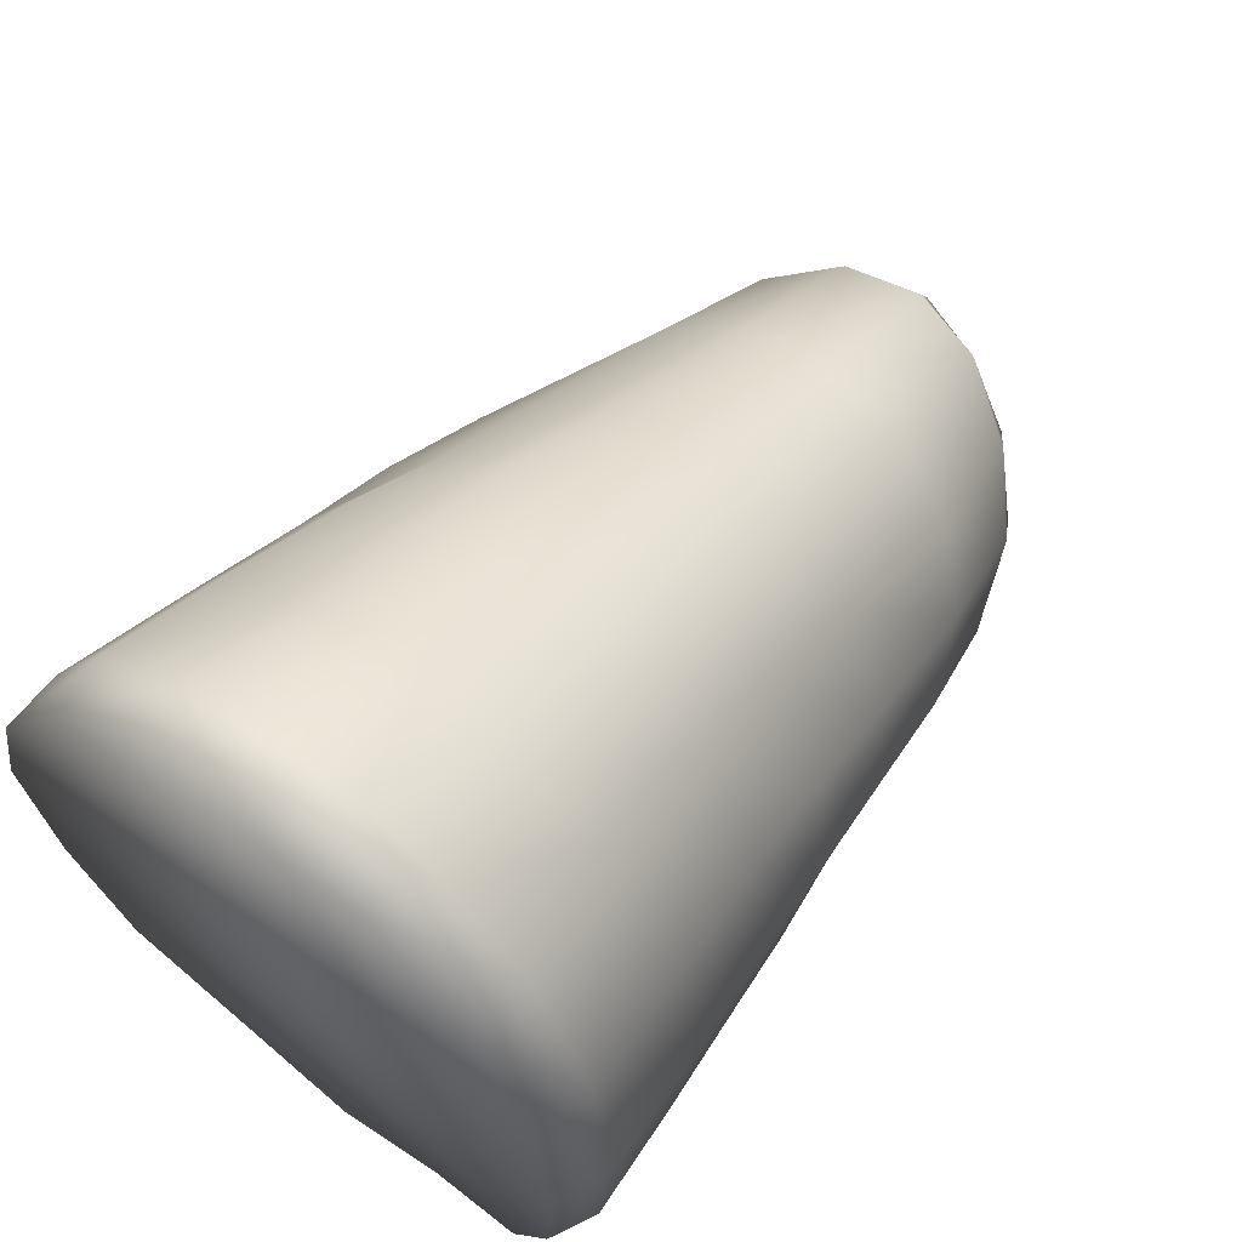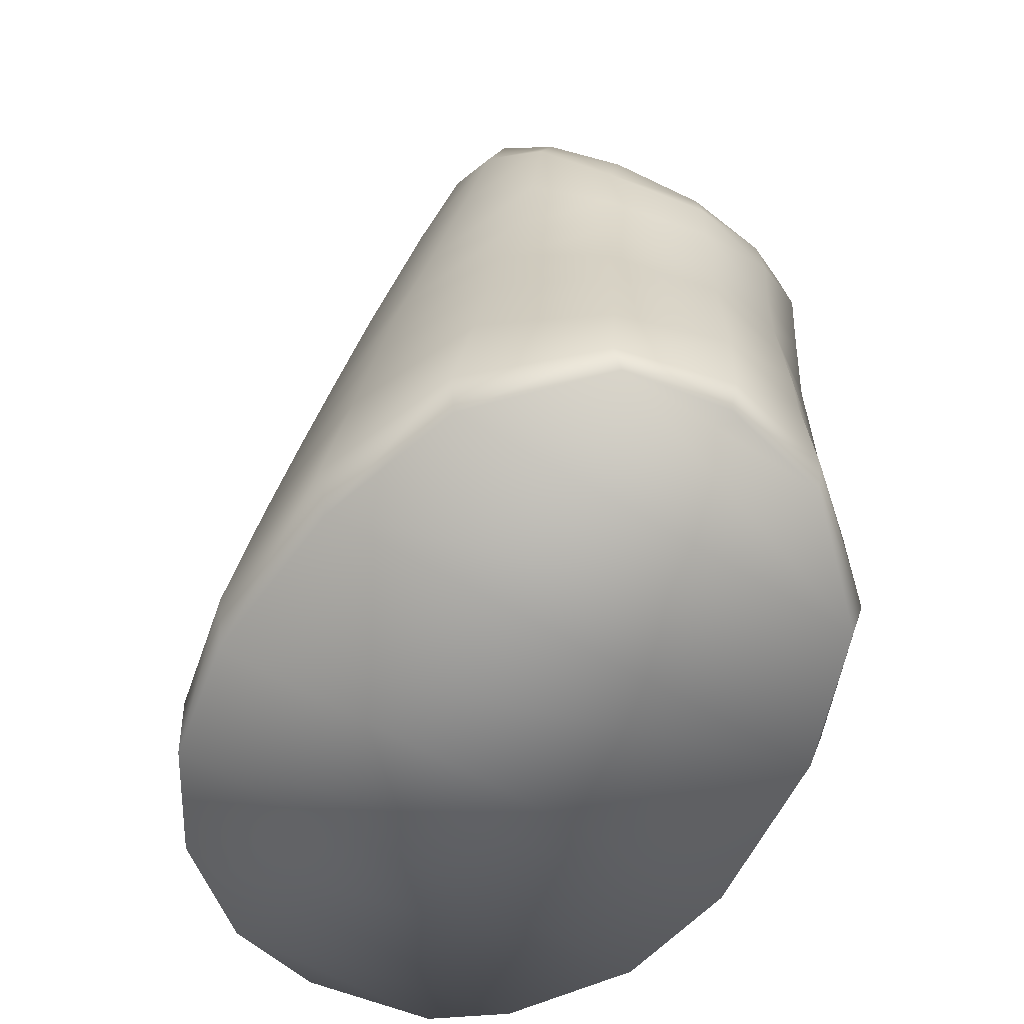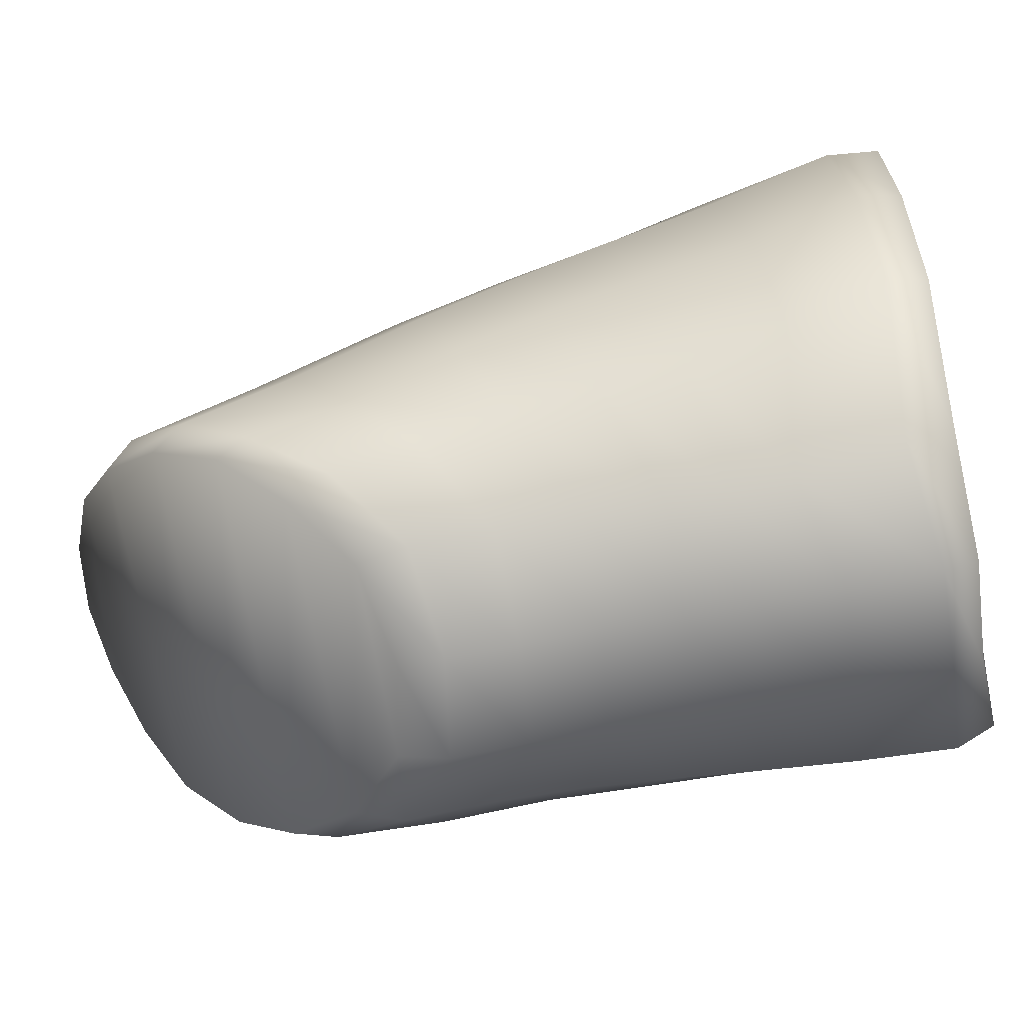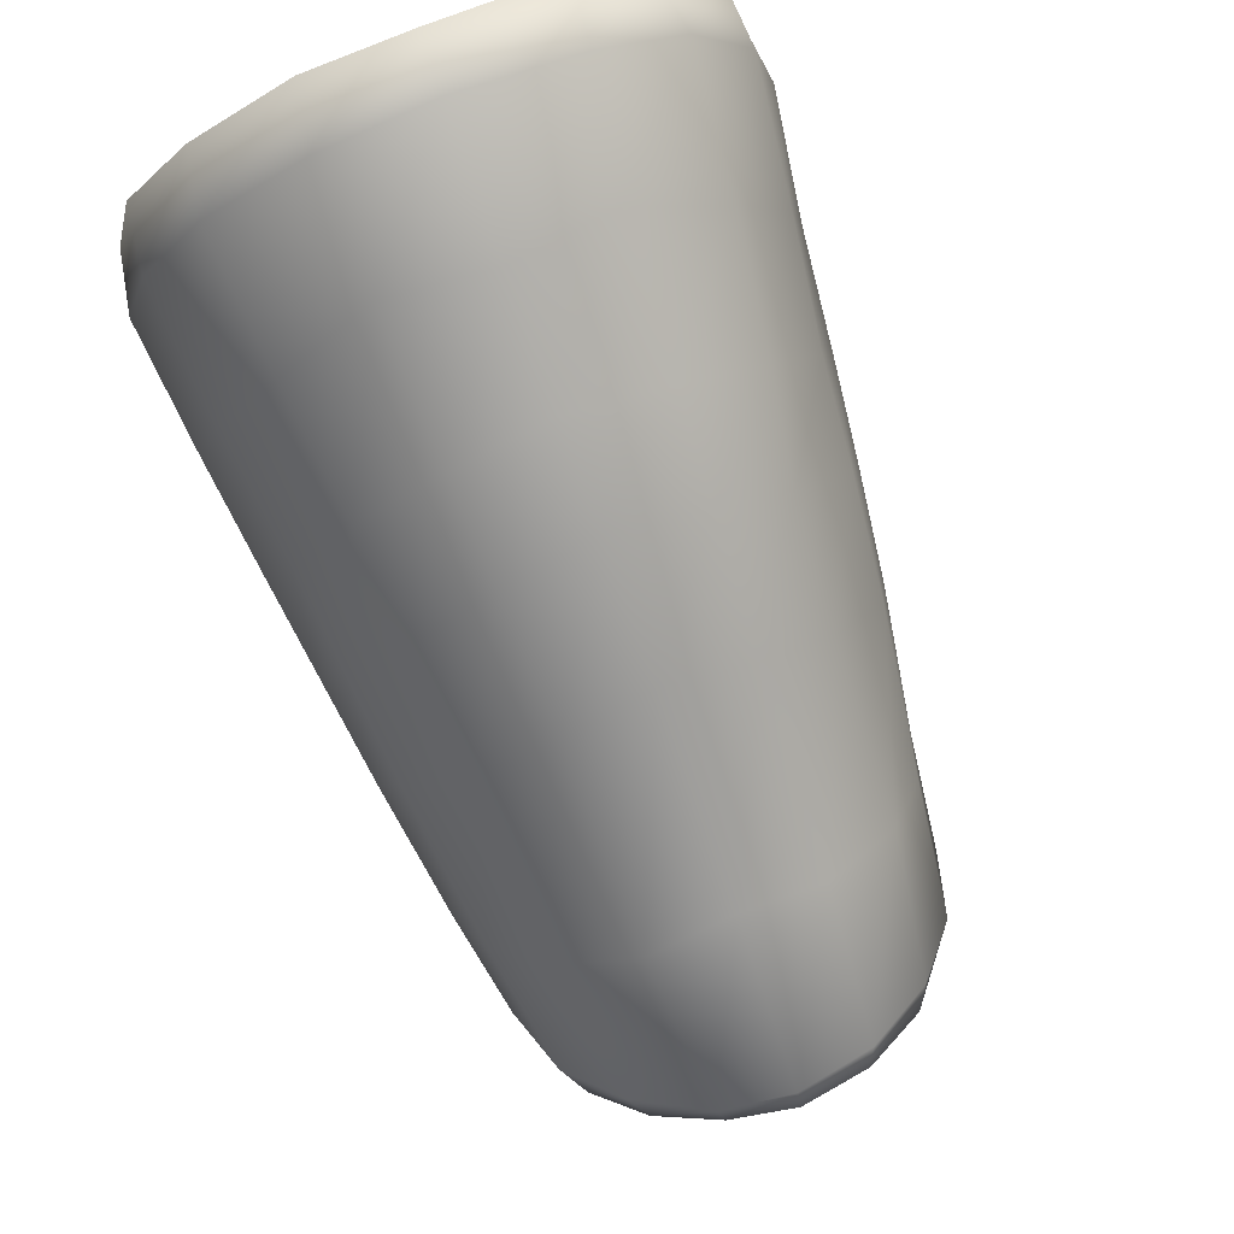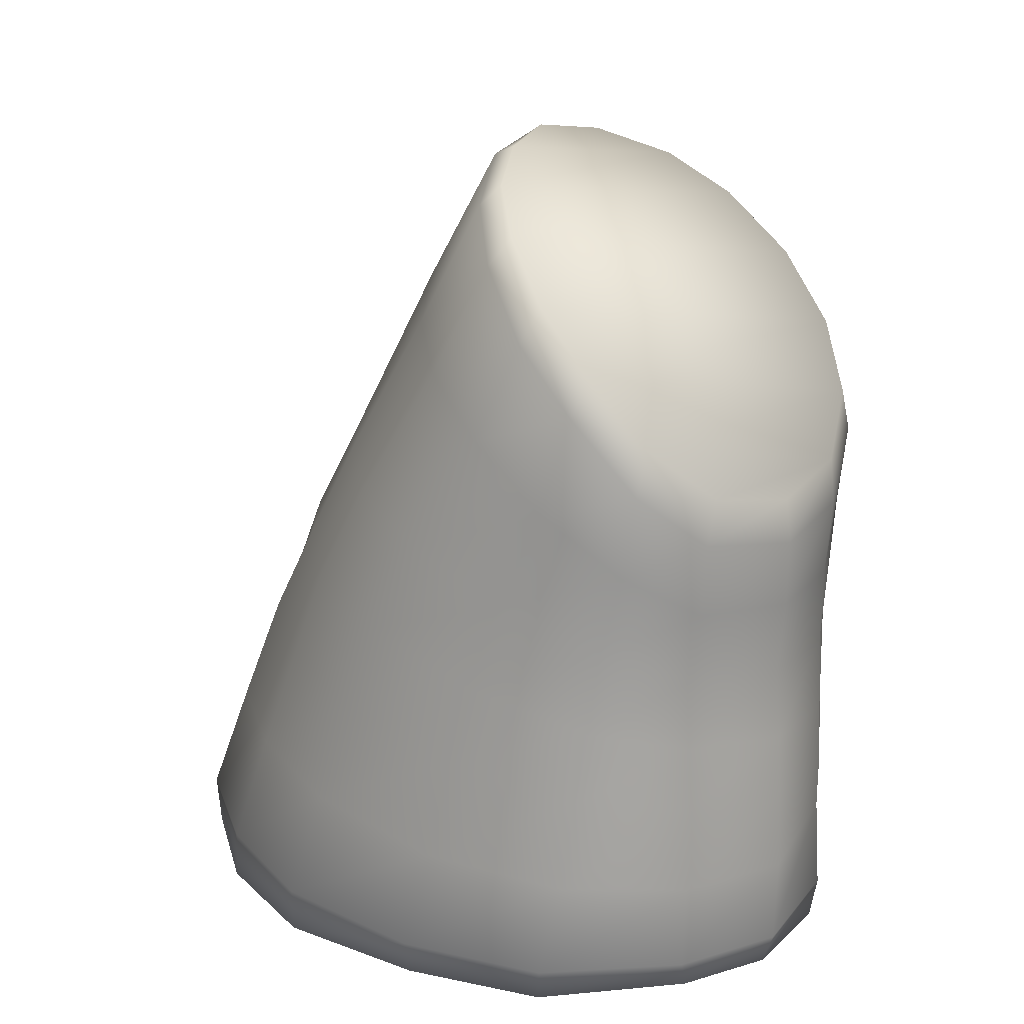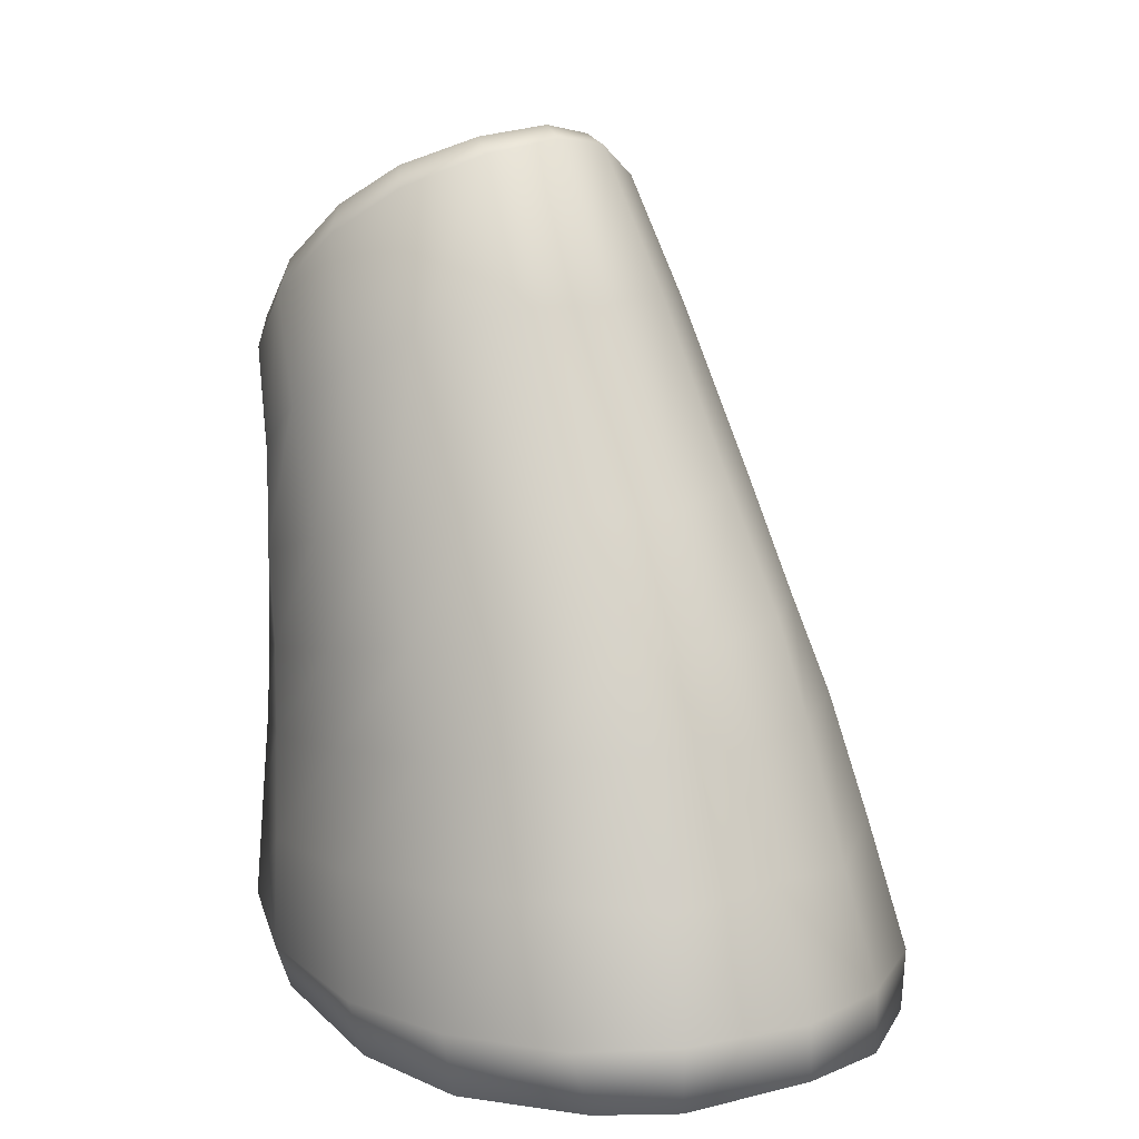
<metadata>
{"format":"obj","ext":"obj","renderer":"f3d","projection":"perspective","resolution":1024,"background":"white","views":[{"elev":66.5,"azim":-141.7,"up":"+Y"},{"elev":-61.8,"azim":-31.8,"up":"+Z"},{"elev":-72.9,"azim":100.7,"up":"+Y"},{"elev":79.9,"azim":-21.5,"up":"+Y"},{"elev":18.5,"azim":-45.4,"up":"+Z"},{"elev":14.8,"azim":145.7,"up":"+Z"}]}
</metadata>
<code>
o neck_LP_horse_LP.002_horse_LP.001_Cube.000
v -0.5499 0.2949 0.4335
v -0.4179 0.5284 0.4571
v -0.4158 0.659 0.05253
v -0.5521 0.4288 0.02598
v -0.2243 -0.8029 0.9697
v -0.3752 -0.7103 1.069
v -0.4169 -0.6539 0.7043
v -0.2333 -0.7911 0.6559
v 0.1803 0.0668 1.57
v 0.3485 -0.06622 1.515
v 0.3591 0.322 0.9262
v 0.1977 0.4781 0.929
v -0.554 -0.1115 0.8428
v -0.5343 -0.3987 0.7754
v -0.4668 -0.5549 1.196
v -0.4866 -0.3749 1.329
v 0.4399 -0.2011 1.436
v 0.4865 -0.3749 1.329
v 0.5534 -0.1115 0.8427
v 0.4998 0.1312 0.893
v -0.4424 -0.2009 1.436
v -0.3484 -0.06618 1.515
v -0.3591 0.322 0.9262
v -0.4998 0.1312 0.893
v 0.2168 -0.7974 0.9577
v -9.9e-05 -0.8576 0.9523
v -4e-06 -0.8537 0.6311
v 0.2141 -0.8035 0.6261
v 0.4578 -0.5555 1.199
v 0.3753 -0.7075 1.069
v 0.4207 -0.6434 0.7162
v 0.5337 -0.3985 0.7753
v -0.1801 0.07566 1.575
v 4.6e-05 0.1254 1.566
v -3e-06 0.5185 0.9074
v -0.1977 0.4781 0.929
v 0.2184 -0.8052 0.3757
v -0.002519 -0.869 0.3186
v -0.002977 -0.8332 0.05885
v 0.2478 -0.7773 0.06209
v -0.2183 0.6878 0.4338
v -2e-06 0.7322 0.4701
v 0.005859 0.8629 0.08158
v -0.2069 0.8162 0.06742
v 0.5551 0.2946 0.4338
v 0.6093 0.02279 0.3944
v 0.6332 0.1402 0.02302
v 0.5802 0.4198 0.02865
v 0.2237 0.6878 0.4338
v 0.4286 0.5284 0.4571
v 0.4226 0.6793 0.04848
v 0.2797 0.798 0.06103
v 0.5835 -0.3242 0.3567
v 0.4688 -0.6105 0.3335
v 0.4908 -0.5522 0.04189
v 0.6016 -0.2424 0.03268
v -0.2413 -0.7958 0.3161
v -0.4631 -0.619 0.3358
v -0.4662 -0.5528 0.03769
v -0.2286 -0.7882 0.07112
v -0.5837 -0.3242 0.3567
v -0.6095 0.02287 0.3941
v -0.605 0.144 0.001752
v -0.5702 -0.2347 0.02102
v 0.1437 -0.1463 1.905
v -0.006671 -0.1094 1.926
v -0.1425 -0.155 1.897
v -0.1985 -0.8167 1.23
v -0.3338 -0.7361 1.35
v 0.2789 -0.2508 1.844
v -0.4035 -0.6269 1.5
v -0.4112 -0.4986 1.63
v 0.3627 -0.3657 1.755
v 0.4152 -0.4989 1.626
v -0.363 -0.3659 1.752
v -0.2695 -0.2435 1.838
v 0.2035 -0.8129 1.233
v 0.002036 -0.8475 1.192
v 0.4101 -0.6278 1.482
v 0.3349 -0.7396 1.351
v 0.4581 -0.4788 1.558
v 0.4068 -0.3286 1.698
v -0.4455 -0.471 1.55
v -0.3691 -0.7395 1.254
v 0.3692 -0.7353 1.255
v 0.3043 -0.2036 1.801
v 0.4411 -0.6136 1.416
v -0.2235 -0.8136 1.131
v -0.4357 -0.6101 1.415
v -0.000172 -0.8623 1.097
v 0.2199 -0.812 1.127
v 0.1585 -0.09292 1.873
v -0.3992 -0.3304 1.691
v -0.3006 -0.2073 1.793
v -0.005664 -0.06322 1.899
v -0.1539 -0.1085 1.876
v 0.4781 0.002342 1.124
v -0.3975 -0.6663 0.8886
v 0.5264 -0.217 1.061
v -0.4795 0.002336 1.125
v -0.3885 0.4247 0.7169
v -0.5565 -0.3608 0.5875
v 0.5789 -0.04475 0.6412
v -0.001261 -0.8613 0.494
v -0.3479 0.1761 1.168
v -0.5 -0.4612 0.9762
v -0.5265 -0.217 1.061
v -0.2301 -0.7891 0.8179
v 0.2148 -0.7945 0.7897
v 2.1e-05 -0.8407 0.787
v -0.1861 0.3215 1.184
v -3e-06 0.3709 1.166
v -3e-06 0.6248 0.715
v -0.44 -0.6346 0.539
v 0.2107 0.5686 0.7252
v 0.5564 -0.3608 0.5875
v 0.4408 -0.6243 0.543
v 0.5187 0.2096 0.6855
v -0.5161 0.2096 0.6855
v -0.5796 -0.04469 0.6413
v 0.3939 0.4247 0.7169
v -0.208 0.5686 0.7252
v 0.216 -0.8087 0.5047
v -0.2373 -0.7953 0.5103
v 0.3975 -0.6649 0.8886
v 0.5056 -0.4709 0.9802
v 0.1861 0.322 1.183
v 0.3479 0.1761 1.168
v -0.5741 0.3942 0.1546
v -0.442 0.6398 0.1812
v -0.227 0.792 0.1953
v 0.002952 0.8544 0.2031
v 0.2489 -0.7968 0.158
v 0.2659 0.7826 0.1931
v -0.002479 -0.8609 0.1293
v 0.4507 0.6495 0.1803
v -0.2518 -0.7973 0.1325
v 0.6258 -0.2662 0.1282
v -0.4909 -0.579 0.1211
v 0.5078 -0.5766 0.1247
v 0.6502 0.1075 0.1386
v 0.5905 0.3896 0.1578
v -0.6364 0.1093 0.1249
v -0.6101 -0.2625 0.1189
f 129 130 3 4
f 108 98 7 8
f 127 128 11 12
f 107 106 15 16
f 97 99 19 20
f 100 105 23 24
f 109 110 27 28
f 126 125 31 32
f 111 112 35 36
f 133 135 39 40
f 131 132 43 44
f 142 141 47 48
f 134 136 51 52
f 138 140 55 56
f 137 139 59 60
f 144 143 63 64
f 52 44 43
f 136 142 48 51
f 128 97 20 11
f 65 66 67
f 112 127 12 35
f 132 134 52 43
f 130 131 44 3
f 135 137 60 39
f 99 126 32 19
f 105 111 36 23
f 100 107 16 21
f 98 106 14 7
f 143 129 4 63
f 139 144 64 59
f 125 109 28 31
f 110 108 8 27
f 141 138 56 47
f 140 133 40 55
f 88 84 6 5
f 92 86 10 9
f 89 83 16 15
f 82 81 18 17
f 93 94 22 21
f 91 90 26 25
f 87 85 30 29
f 96 95 34 33
f 86 82 17 10
f 95 92 9 34
f 81 87 29 18
f 94 96 33 22
f 83 93 21 16
f 84 89 15 6
f 85 91 25 30
f 90 88 5 26
f 124 114 58 57
f 117 123 37 54
f 115 121 50 49
f 104 124 57 38
f 121 118 45 50
f 102 120 62 61
f 103 116 53 46
f 123 104 38 37
f 118 103 46 45
f 122 113 42 41
f 114 102 61 58
f 101 119 24 23
f 119 120 13 24
f 116 117 54 53
f 101 122 41 2
f 113 115 49 42
f 70 65 67 76
f 73 70 76 75
f 74 73 75 72
f 79 74 72 71
f 80 79 71 69
f 77 80 69 68
f 78 77 68
f 51 3 44 52
f 48 4 3 51
f 47 63 4 48
f 56 64 63 47
f 55 59 64 56
f 60 59 55 40
f 39 60 40
f 68 69 84 88
f 65 70 86 92
f 71 72 83 89
f 73 74 81 82
f 75 76 94 93
f 77 78 90 91
f 79 80 85 87
f 67 66 95 96
f 70 73 82 86
f 66 65 92 95
f 74 79 87 81
f 76 67 96 94
f 72 75 93 83
f 69 71 89 84
f 80 77 91 85
f 78 68 88 90
f 25 26 110 109
f 36 35 113 122
f 21 22 105 100
f 28 27 104 123
f 26 5 108 110
f 17 18 99 97
f 30 25 109 125
f 10 17 97 128
f 31 28 123 117
f 5 6 98 108
f 24 13 107 100
f 9 10 128 127
f 19 32 116 103
f 29 30 125 126
f 7 14 102 114
f 34 9 127 112
f 2 41 131 130
f 18 29 126 99
f 22 33 111 105
f 27 8 124 104
f 6 15 106 98
f 13 14 106 107
f 33 34 112 111
f 8 7 114 124
f 62 1 129 143
f 53 54 140 138
f 38 57 137 135
f 54 37 133 140
f 32 31 117 116
f 1 62 120 119
f 11 20 118 121
f 20 19 103 118
f 50 45 142 136
f 35 12 115 113
f 12 11 121 115
f 14 13 120 102
f 46 53 138 141
f 2 1 119 101
f 23 36 122 101
f 58 61 144 139
f 42 49 134 132
f 61 62 143 144
f 1 2 130 129
f 57 58 139 137
f 41 42 132 131
f 45 46 141 142
f 37 38 135 133
f 49 50 136 134

</code>
